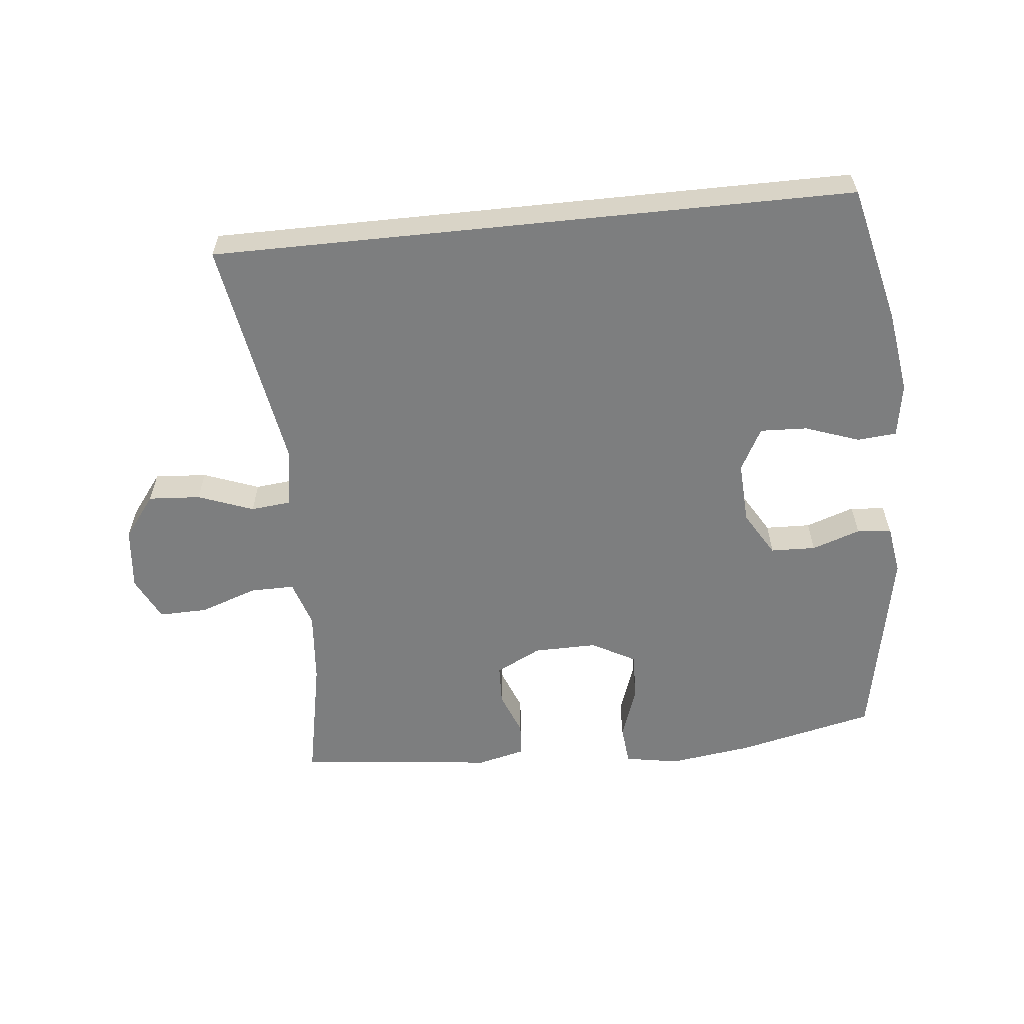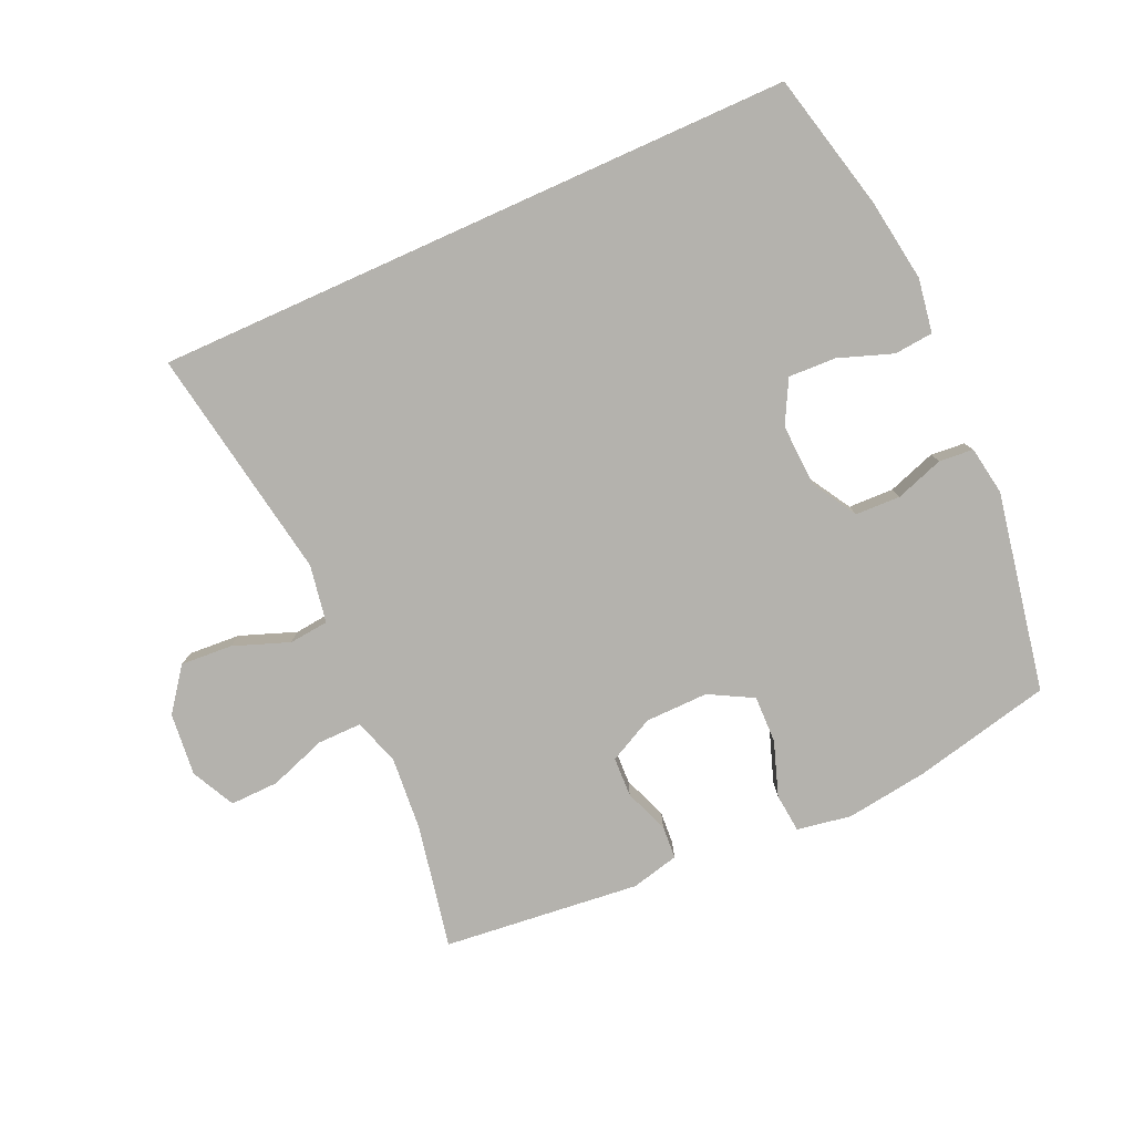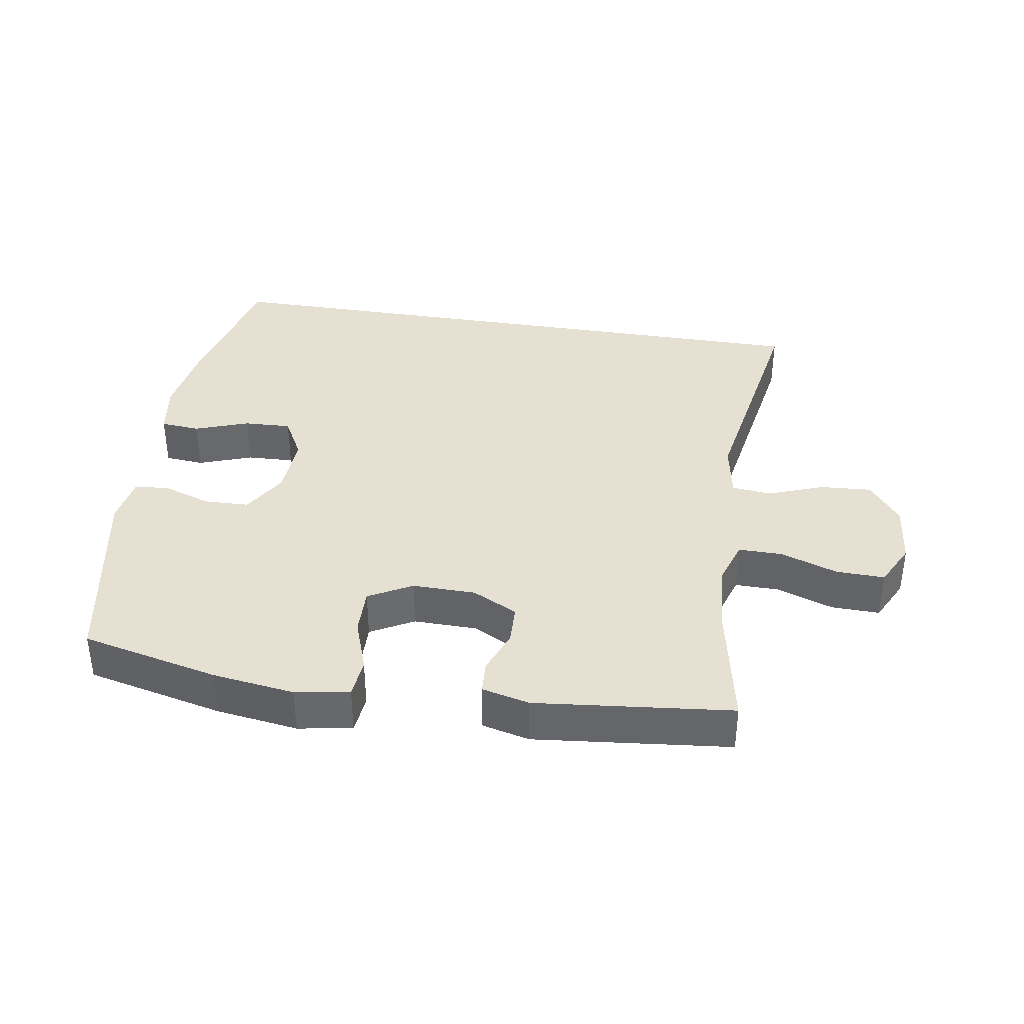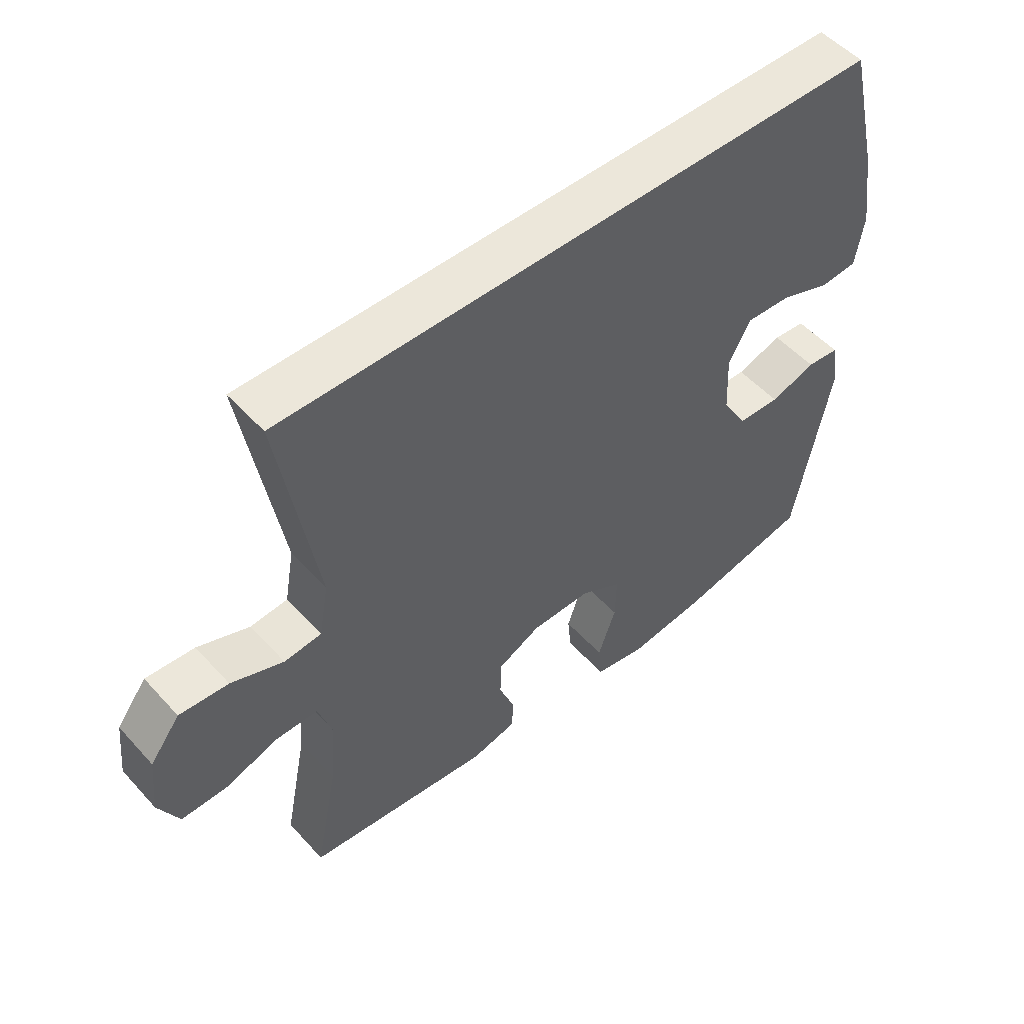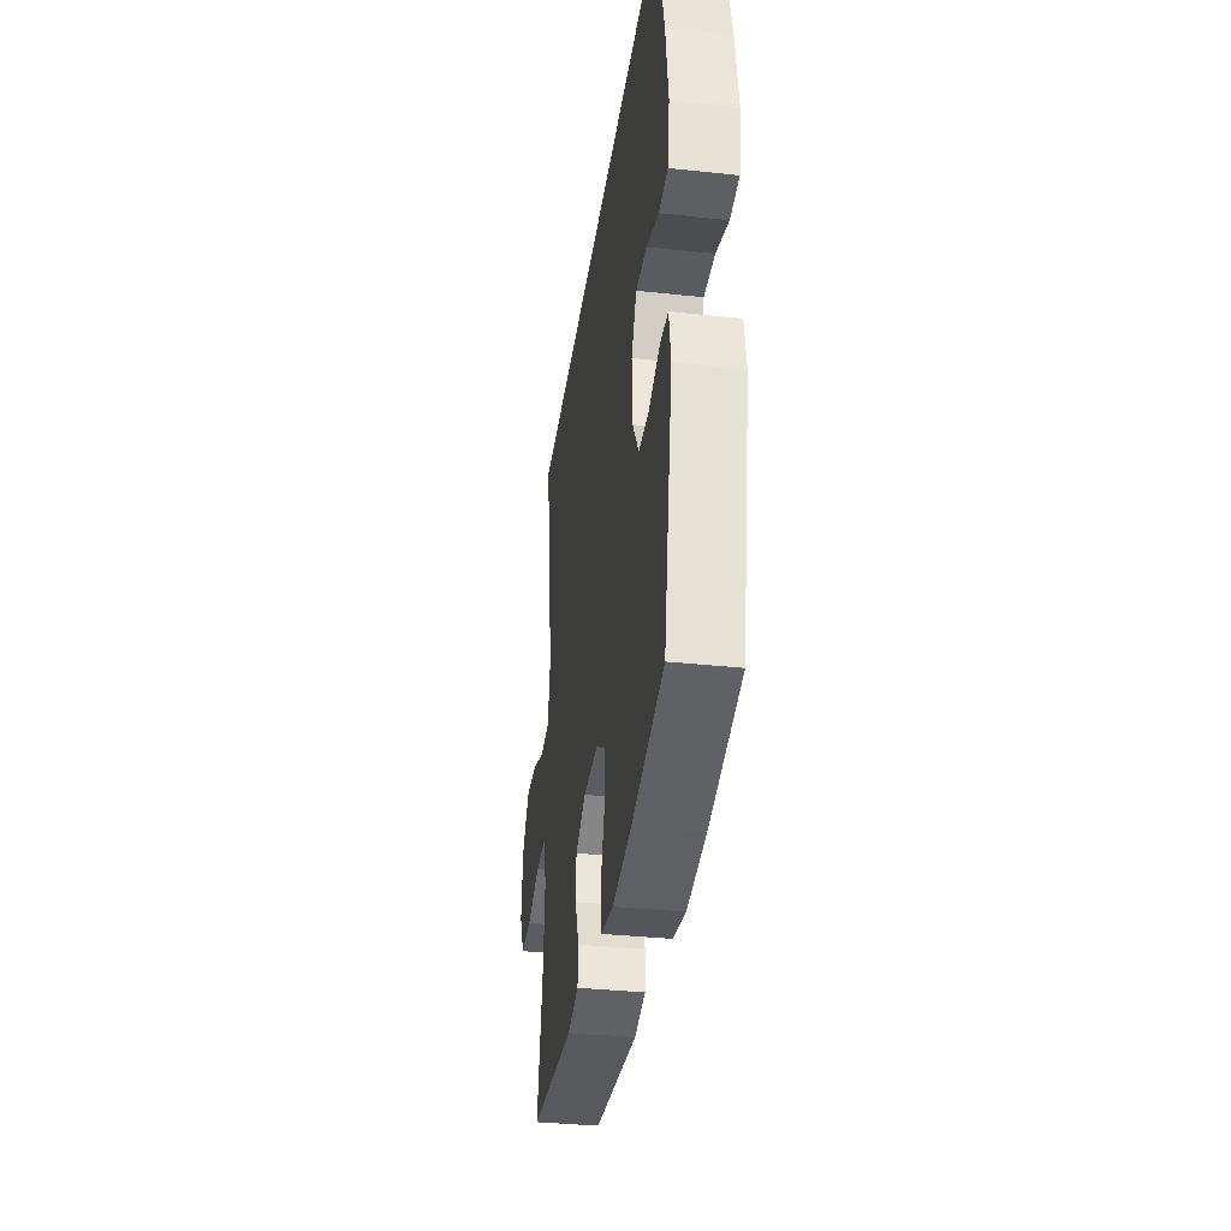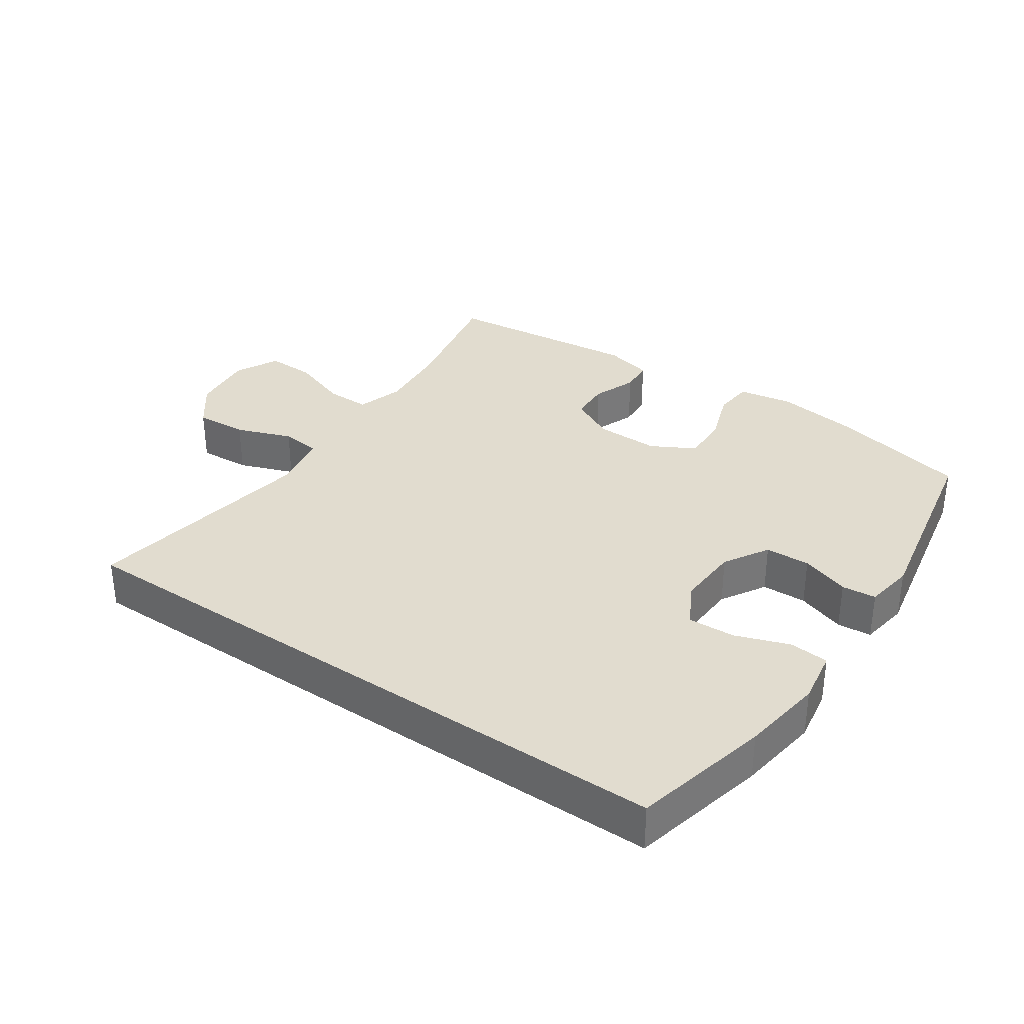
<metadata>
{"format":"obj","ext":"obj","renderer":"f3d","projection":"perspective","resolution":1024,"background":"white","views":[{"elev":-59.3,"azim":5.9,"up":"+Y"},{"elev":-79.6,"azim":24.2,"up":"+Y"},{"elev":37.7,"azim":-170.8,"up":"+Y"},{"elev":51.9,"azim":-40.7,"up":"+Z"},{"elev":-35.3,"azim":81.9,"up":"+Z"},{"elev":34.2,"azim":34.4,"up":"+Y"}]}
</metadata>
<code>
o path7110
v -0.1795 0.0375 -0.5298
v -0.1049 0.0375 -0.5118
v -0.1014 0.0375 -0.4601
v -0.128 0.0375 -0.3914
v -0.1256 0.0375 -0.329
v -0.05503 0.0375 -0.2934
v 0.04401 0.0375 -0.292
v 0.1121 0.0375 -0.3292
v 0.1103 0.0375 -0.4033
v 0.08099 0.0375 -0.4875
v 0.08701 0.0375 -0.5487
v 0.1717 0.0375 -0.5634
v 0.3006 0.0375 -0.5458
v 0.5154 0.0375 -0.497
v 0.5751 0.0375 -0.1861
v 0.5627 0.0375 -0.1099
v 0.509 0.0375 -0.1051
v 0.4334 0.0375 -0.1309
v 0.3632 0.0375 -0.1285
v 0.3217 0.0375 -0.05897
v 0.3168 0.0375 0.03853
v 0.3525 0.0375 0.105
v 0.4264 0.0375 0.1019
v 0.511 0.0375 0.07156
v 0.5722 0.0375 0.07693
v 0.5859 0.0375 0.1613
v 0.5668 0.0375 0.2899
v 0.5154 0.0375 0.5047
v -0.4865 0.0375 0.5047
v -0.4246 0.0375 0.1395
v -0.4405 0.0375 0.04948
v -0.5024 0.0375 0.04318
v -0.5891 0.0375 0.07555
v -0.6702 0.0375 0.08101
v -0.7201 0.0375 0.01508
v -0.7302 0.0375 -0.08244
v -0.6962 0.0375 -0.1507
v -0.6204 0.0375 -0.149
v -0.5307 0.0375 -0.1176
v -0.4618 0.0375 -0.1172
v -0.4387 0.0375 -0.1898
v -0.4484 0.0375 -0.3042
v -0.4865 0.0375 -0.497
v -0.1795 -0.0375 -0.5298
v -0.1049 -0.0375 -0.5118
v -0.1014 -0.0375 -0.4601
v -0.128 -0.0375 -0.3914
v -0.1256 -0.0375 -0.329
v -0.05503 -0.0375 -0.2934
v 0.04401 -0.0375 -0.292
v 0.1121 -0.0375 -0.3292
v 0.1103 -0.0375 -0.4033
v 0.08099 -0.0375 -0.4875
v 0.08701 -0.0375 -0.5487
v 0.1717 -0.0375 -0.5634
v 0.3006 -0.0375 -0.5458
v 0.5154 -0.0375 -0.497
v 0.5751 -0.0375 -0.1861
v 0.5627 -0.0375 -0.1099
v 0.509 -0.0375 -0.1051
v 0.4334 -0.0375 -0.1309
v 0.3632 -0.0375 -0.1285
v 0.3217 -0.0375 -0.05897
v 0.3168 -0.0375 0.03853
v 0.3525 -0.0375 0.105
v 0.4264 -0.0375 0.1019
v 0.511 -0.0375 0.07156
v 0.5722 -0.0375 0.07693
v 0.5859 -0.0375 0.1613
v 0.5668 -0.0375 0.2899
v 0.5154 -0.0375 0.5047
v -0.4865 -0.0375 0.5047
v -0.4246 -0.0375 0.1395
v -0.4405 -0.0375 0.04948
v -0.5024 -0.0375 0.04318
v -0.5891 -0.0375 0.07555
v -0.6702 -0.0375 0.08101
v -0.7201 -0.0375 0.01508
v -0.7302 -0.0375 -0.08244
v -0.6962 -0.0375 -0.1507
v -0.6204 -0.0375 -0.149
v -0.5307 -0.0375 -0.1176
v -0.4618 -0.0375 -0.1172
v -0.4387 -0.0375 -0.1898
v -0.4484 -0.0375 -0.3042
v -0.4865 -0.0375 -0.497
v 0.08701 0.0375 -0.5487
v 0.08701 0.0375 -0.5487
v 0.1717 0.0375 -0.5634
v 0.3006 0.0375 -0.5458
v 0.08099 0.0375 -0.4875
v -0.1795 0.0375 -0.5298
v -0.1049 0.0375 -0.5118
v -0.1049 0.0375 -0.5118
v -0.1014 0.0375 -0.4601
v 0.5154 0.0375 -0.497
v 0.5154 0.0375 -0.497
v -0.4865 0.0375 -0.497
v -0.4865 0.0375 -0.497
v 0.1103 0.0375 -0.4033
v -0.128 0.0375 -0.3914
v -0.4484 0.0375 -0.3042
v 0.1121 0.0375 -0.3292
v 0.1121 0.0375 -0.3292
v -0.1256 0.0375 -0.329
v -0.1256 0.0375 -0.329
v 0.04401 0.0375 -0.292
v -0.05503 0.0375 -0.2934
v -0.4387 0.0375 -0.1898
v 0.5751 0.0375 -0.1861
v -0.4618 0.0375 -0.1172
v -0.4618 0.0375 -0.1172
v 0.5627 0.0375 -0.1099
v 0.5627 0.0375 -0.1099
v -0.7302 0.0375 -0.08244
v -0.6962 0.0375 -0.1507
v -0.6962 0.0375 -0.1507
v -0.6204 0.0375 -0.149
v -0.5307 0.0375 -0.1176
v 0.4334 0.0375 -0.1309
v 0.3632 0.0375 -0.1285
v 0.509 0.0375 -0.1051
v 0.3217 0.0375 -0.05897
v -0.7201 0.0375 0.01508
v 0.3168 0.0375 0.03853
v -0.6702 0.0375 0.08101
v 0.3525 0.0375 0.105
v 0.3525 0.0375 0.105
v -0.5891 0.0375 0.07555
v -0.5024 0.0375 0.04318
v -0.4405 0.0375 0.04948
v -0.4405 0.0375 0.04948
v -0.4246 0.0375 0.1395
v 0.4264 0.0375 0.1019
v 0.511 0.0375 0.07156
v 0.5722 0.0375 0.07693
v 0.5722 0.0375 0.07693
v 0.5859 0.0375 0.1613
v 0.5668 0.0375 0.2899
v -0.4865 0.0375 0.5047
v -0.4865 0.0375 0.5047
v 0.5154 0.0375 0.5047
v 0.5154 0.0375 0.5047
v 0.08701 -0.0375 -0.5487
v 0.08701 -0.0375 -0.5487
v 0.1717 -0.0375 -0.5634
v 0.3006 -0.0375 -0.5458
v 0.08099 -0.0375 -0.4875
v -0.1795 -0.0375 -0.5298
v -0.1049 -0.0375 -0.5118
v -0.1049 -0.0375 -0.5118
v -0.1014 -0.0375 -0.4601
v 0.5154 -0.0375 -0.497
v 0.5154 -0.0375 -0.497
v -0.4865 -0.0375 -0.497
v -0.4865 -0.0375 -0.497
v 0.1103 -0.0375 -0.4033
v -0.128 -0.0375 -0.3914
v -0.4484 -0.0375 -0.3042
v 0.1121 -0.0375 -0.3292
v 0.1121 -0.0375 -0.3292
v -0.1256 -0.0375 -0.329
v -0.1256 -0.0375 -0.329
v 0.04401 -0.0375 -0.292
v -0.05503 -0.0375 -0.2934
v -0.4387 -0.0375 -0.1898
v 0.5751 -0.0375 -0.1861
v -0.4618 -0.0375 -0.1172
v -0.4618 -0.0375 -0.1172
v 0.5627 -0.0375 -0.1099
v 0.5627 -0.0375 -0.1099
v -0.7302 -0.0375 -0.08244
v -0.6962 -0.0375 -0.1507
v -0.6962 -0.0375 -0.1507
v -0.6204 -0.0375 -0.149
v -0.5307 -0.0375 -0.1176
v 0.4334 -0.0375 -0.1309
v 0.3632 -0.0375 -0.1285
v 0.509 -0.0375 -0.1051
v 0.3217 -0.0375 -0.05897
v -0.7201 -0.0375 0.01508
v 0.3168 -0.0375 0.03853
v -0.6702 -0.0375 0.08101
v 0.3525 -0.0375 0.105
v 0.3525 -0.0375 0.105
v -0.5891 -0.0375 0.07555
v -0.5024 -0.0375 0.04318
v -0.4405 -0.0375 0.04948
v -0.4405 -0.0375 0.04948
v -0.4246 -0.0375 0.1395
v 0.4264 -0.0375 0.1019
v 0.511 -0.0375 0.07156
v 0.5722 -0.0375 0.07693
v 0.5722 -0.0375 0.07693
v 0.5859 -0.0375 0.1613
v 0.5668 -0.0375 0.2899
v -0.4865 -0.0375 0.5047
v -0.4865 -0.0375 0.5047
v 0.5154 -0.0375 0.5047
v 0.5154 -0.0375 0.5047
f 153 177 178
f 177 167 179
f 146 157 148
f 166 165 168
f 175 186 181
f 175 181 172
f 199 184 196
f 160 157 147
f 180 182 164
f 175 172 173
f 164 182 165
f 186 176 187
f 193 195 192
f 191 196 184
f 178 180 160
f 160 180 164
f 147 178 160
f 165 166 162
f 188 168 165
f 168 187 176
f 165 190 188
f 152 149 150
f 153 178 147
f 167 177 153
f 147 157 146
f 149 159 155
f 162 159 158
f 181 186 183
f 149 158 159
f 188 187 168
f 192 195 191
f 179 167 170
f 182 190 165
f 146 148 144
f 176 186 175
f 159 162 166
f 190 184 197
f 184 190 182
f 195 196 191
f 158 149 152
f 197 184 199
f 88 12 55 145
f 12 13 56 55
f 10 11 54 53
f 1 94 151 44
f 2 3 46 45
f 13 97 154 56
f 99 1 44 156
f 9 10 53 52
f 3 4 47 46
f 42 43 86 85
f 104 9 52 161
f 4 106 163 47
f 7 8 51 50
f 5 6 49 48
f 41 42 85 84
f 14 15 58 57
f 6 7 50 49
f 112 41 84 169
f 15 114 171 58
f 36 117 174 79
f 37 38 81 80
f 38 39 82 81
f 18 19 62 61
f 17 18 61 60
f 16 17 60 59
f 19 20 63 62
f 39 40 83 82
f 35 36 79 78
f 20 21 64 63
f 34 35 78 77
f 21 128 185 64
f 33 34 77 76
f 32 33 76 75
f 132 32 75 189
f 30 31 74 73
f 23 24 67 66
f 24 137 194 67
f 25 26 69 68
f 22 23 66 65
f 26 27 70 69
f 141 30 73 198
f 143 29 72 200
f 27 28 71 70
f 96 121 120
f 120 122 110
f 89 91 100
f 109 111 108
f 118 124 129
f 118 115 124
f 142 139 127
f 103 90 100
f 123 107 125
f 118 116 115
f 107 108 125
f 129 130 119
f 136 135 138
f 134 127 139
f 121 103 123
f 103 107 123
f 90 103 121
f 108 105 109
f 131 108 111
f 111 119 130
f 108 131 133
f 95 93 92
f 96 90 121
f 110 96 120
f 90 89 100
f 92 98 102
f 105 101 102
f 124 126 129
f 92 102 101
f 131 111 130
f 135 134 138
f 122 113 110
f 125 108 133
f 89 87 91
f 119 118 129
f 102 109 105
f 133 140 127
f 127 125 133
f 138 134 139
f 101 95 92
f 140 142 127

</code>
